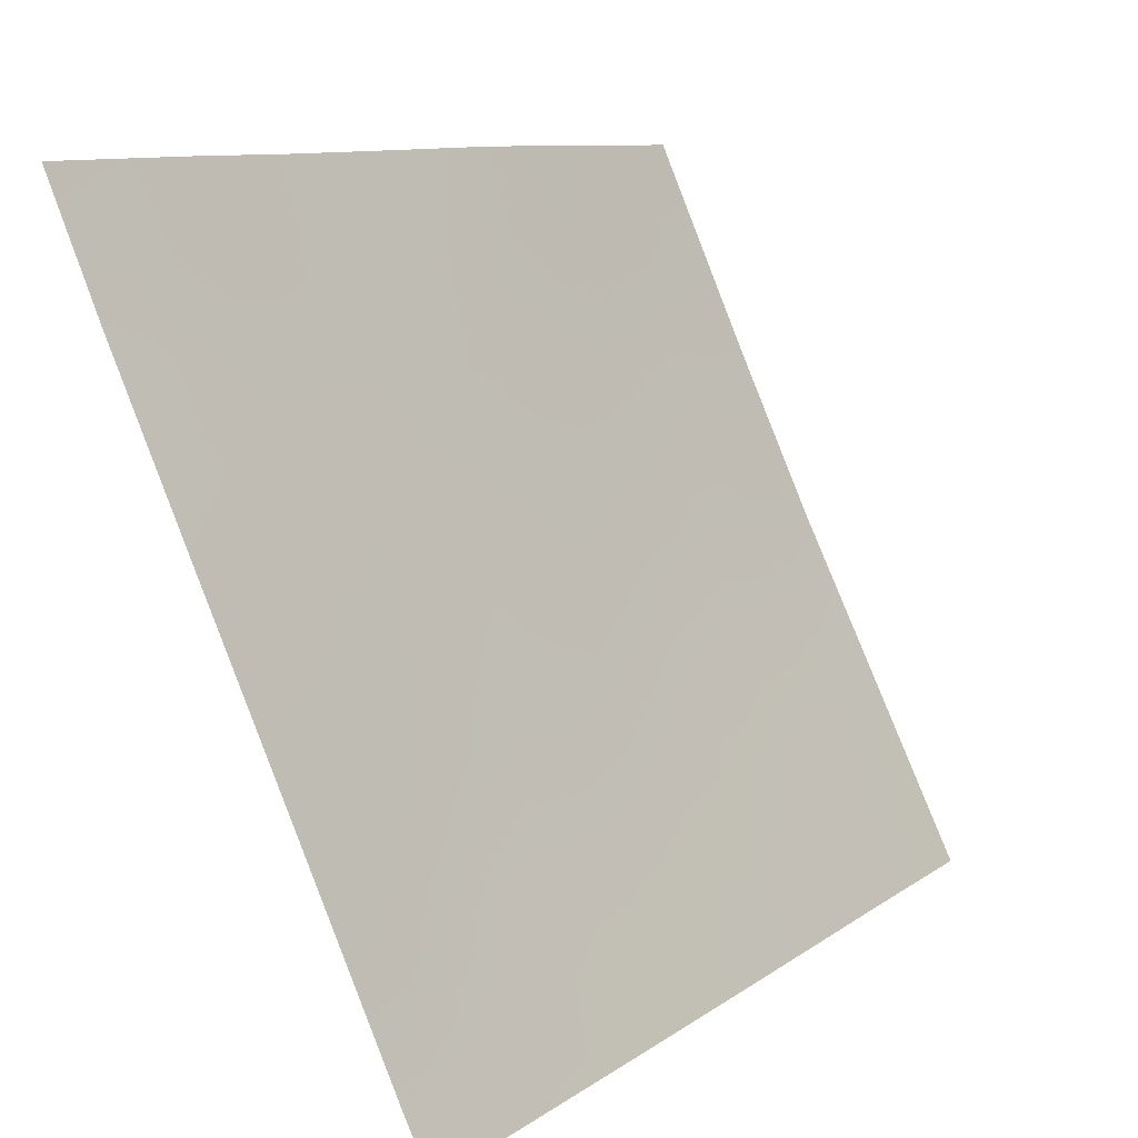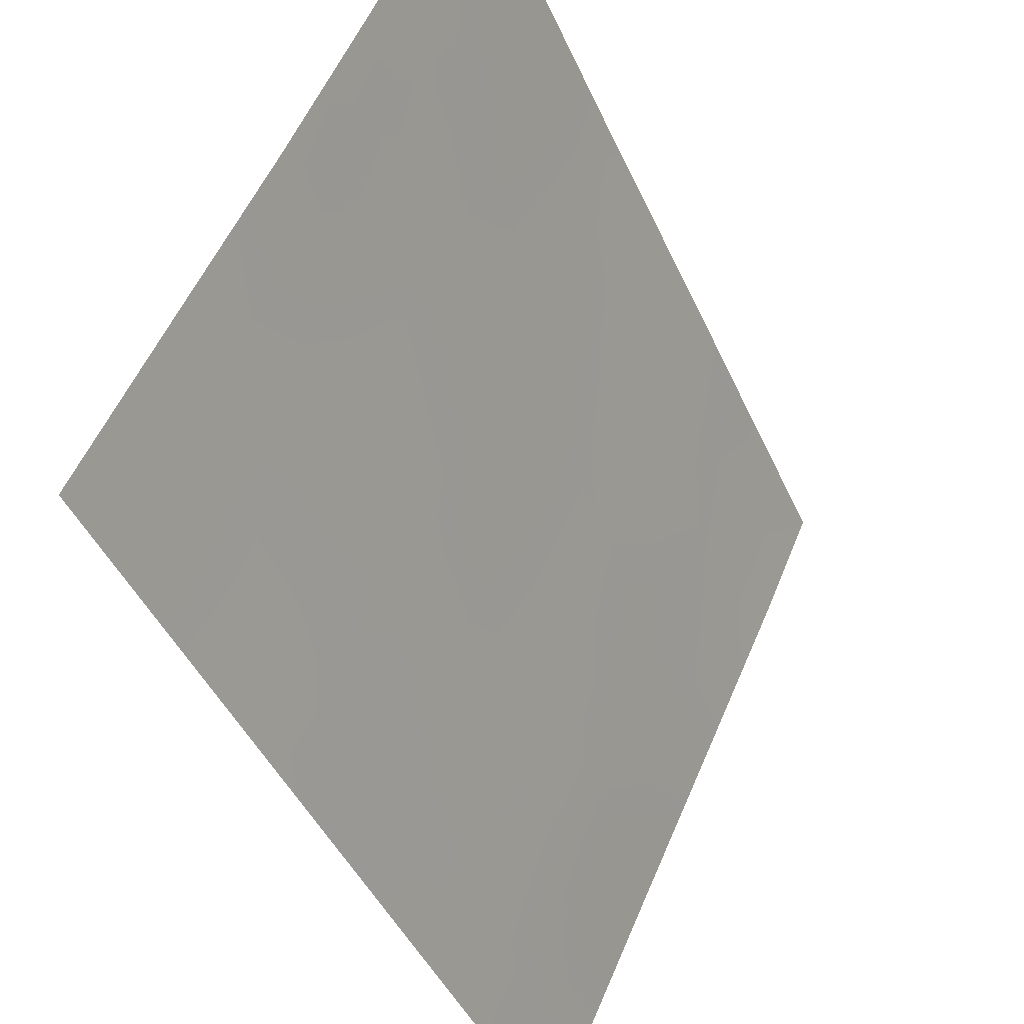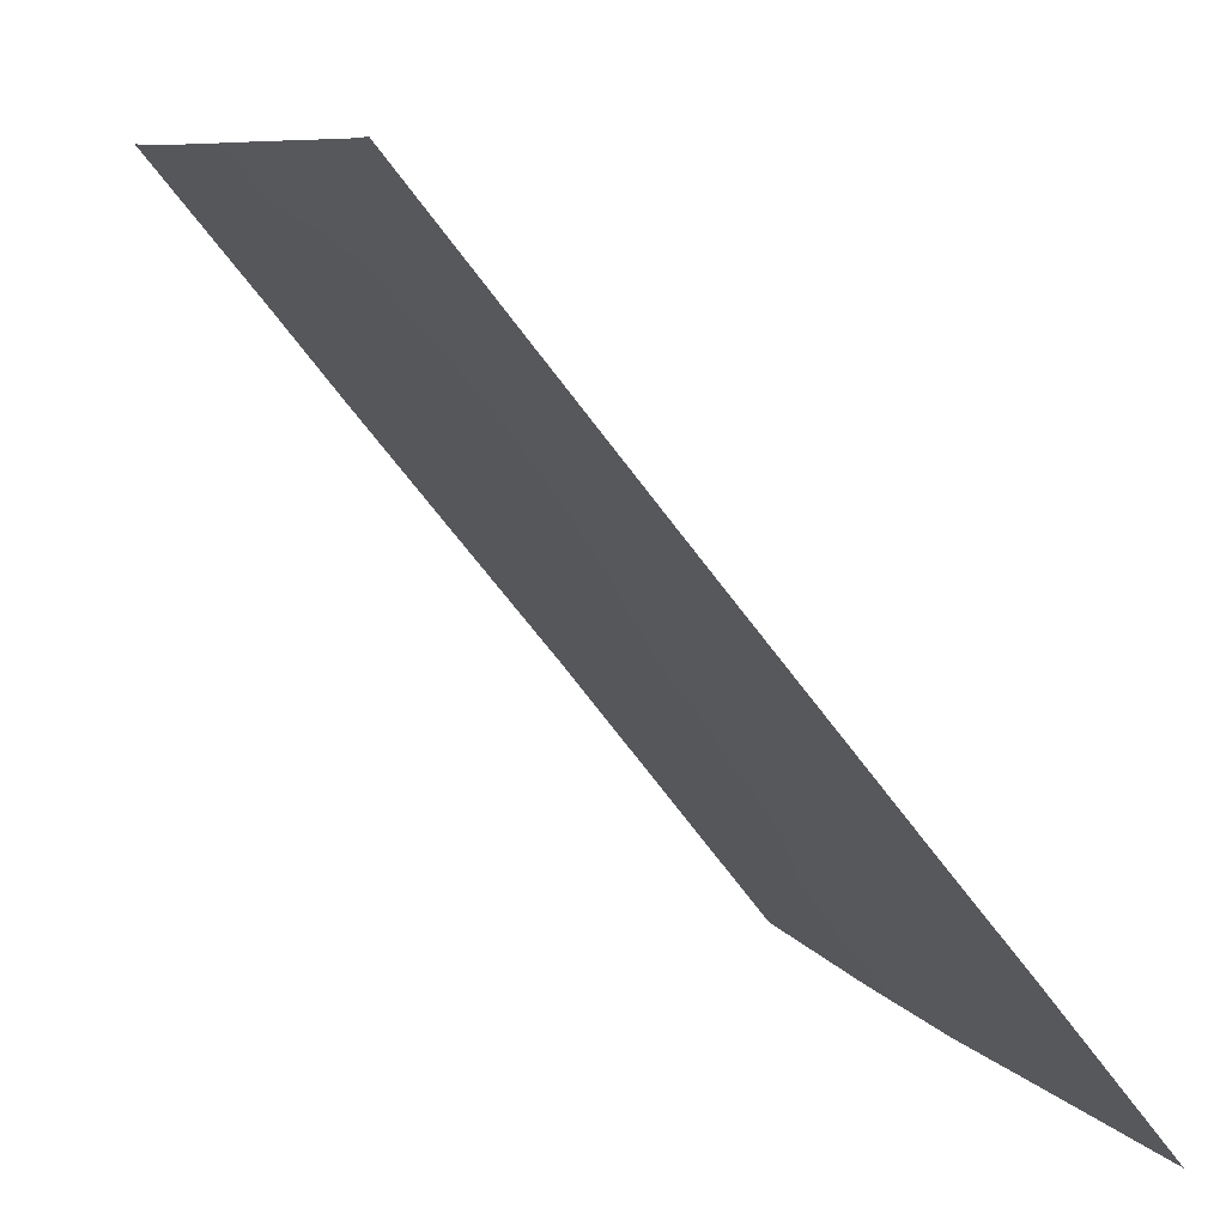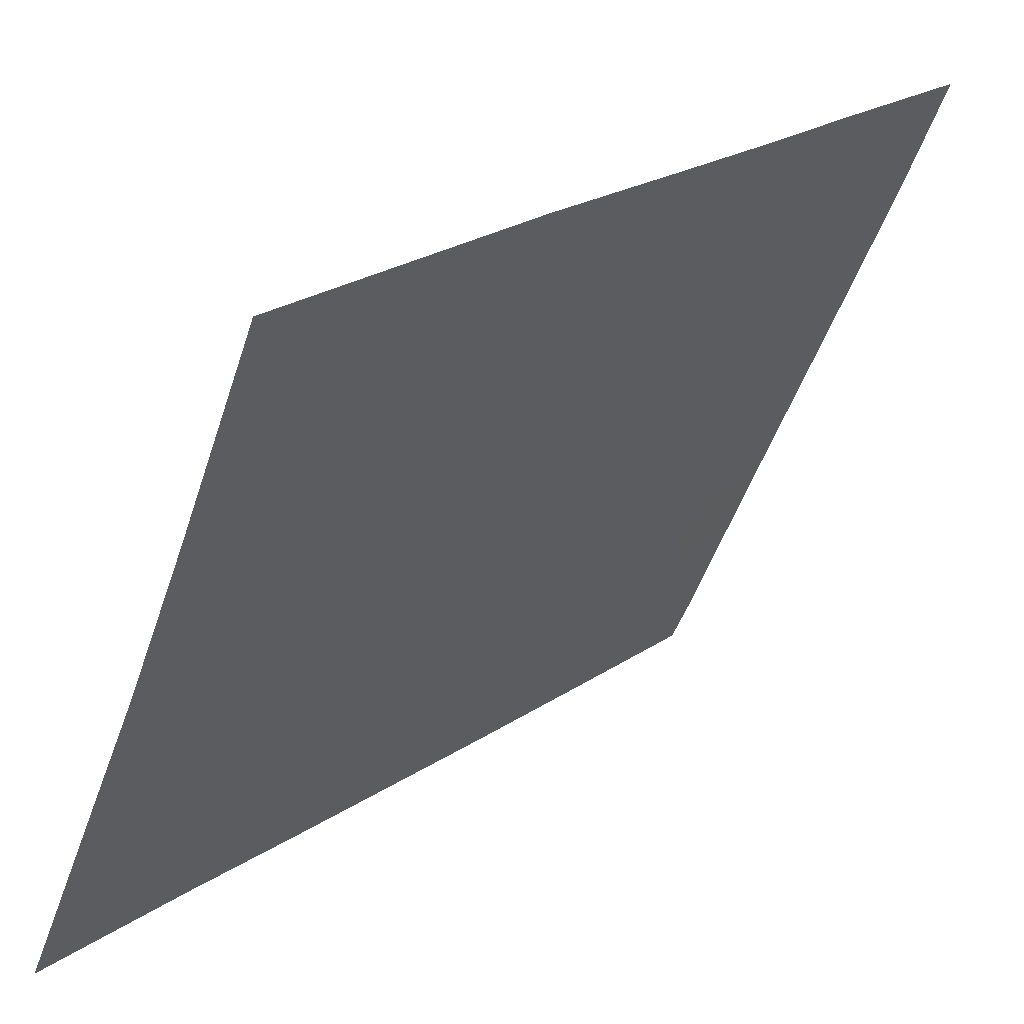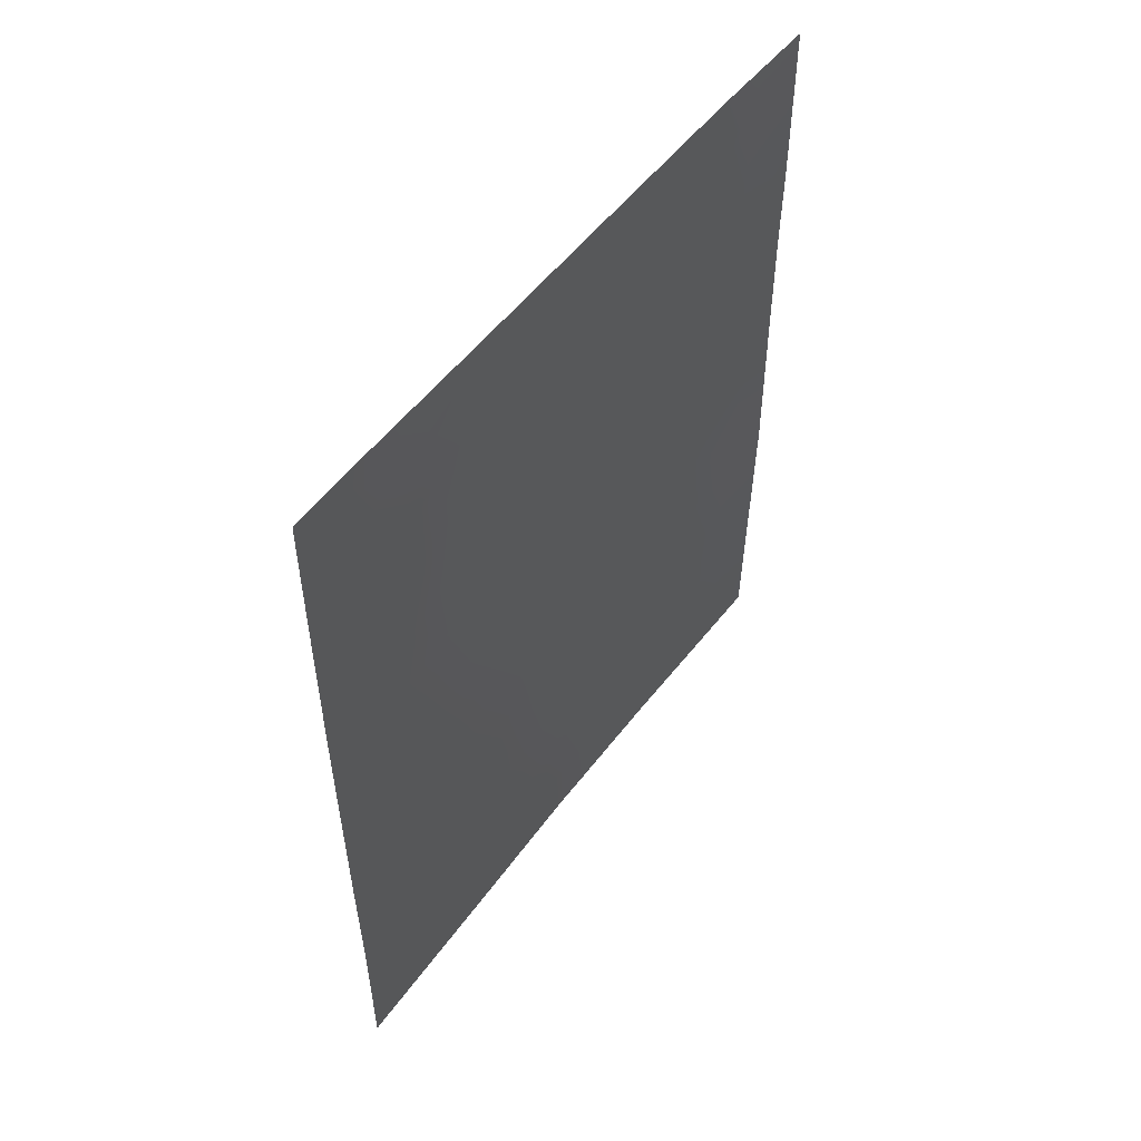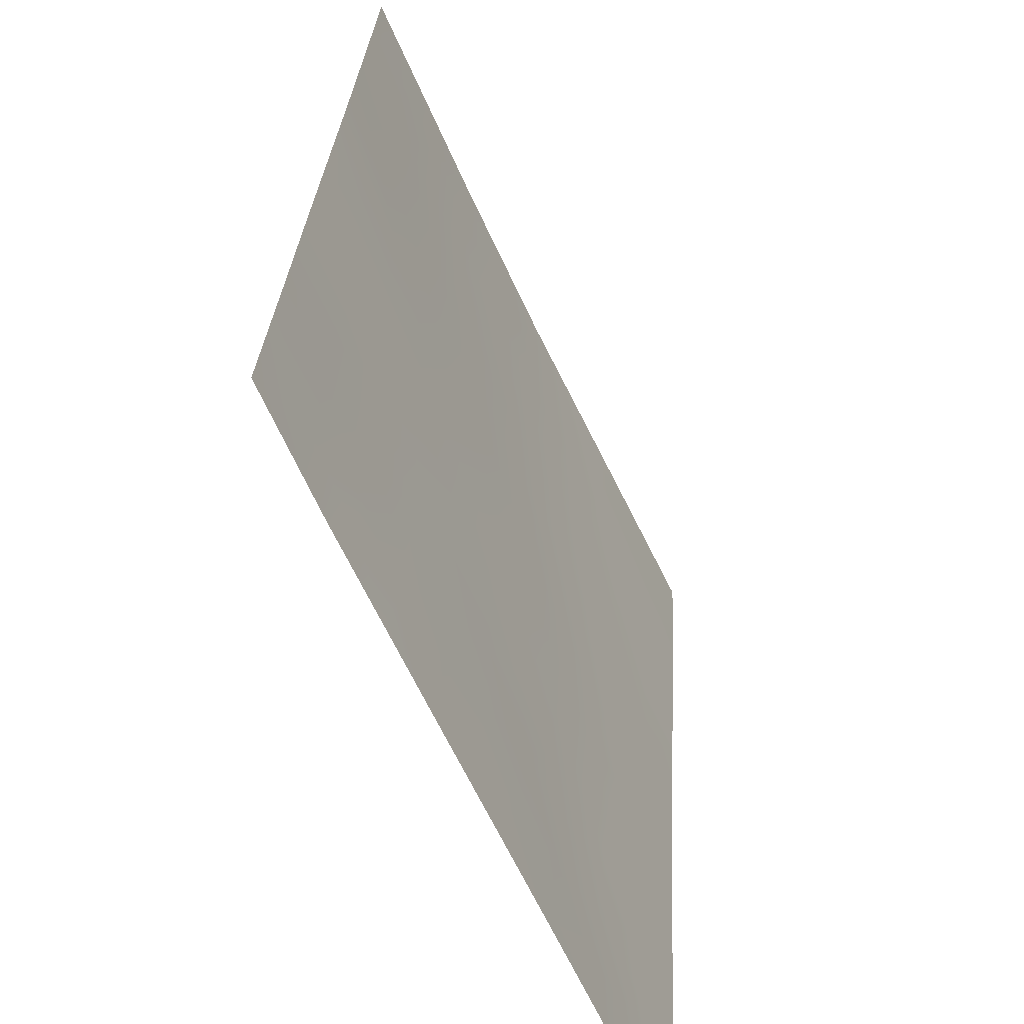
<metadata>
{"format":"obj","ext":"obj","renderer":"f3d","projection":"perspective","resolution":1024,"background":"white","views":[{"elev":9.7,"azim":29.9,"up":"+Y"},{"elev":-44.7,"azim":-156.8,"up":"+Y"},{"elev":-66.2,"azim":36.4,"up":"+Y"},{"elev":22.8,"azim":-139.1,"up":"+Y"},{"elev":53.0,"azim":60.9,"up":"+Z"},{"elev":27.6,"azim":3.1,"up":"+Y"}]}
</metadata>
<code>
v 99.21 68.38 -50
v 100.3 65.96 -40.14
v 100.3 65.96 -42.15
v 100.3 65.96 -38.36
v 99.74 67.23 -38.8
v 100.1 66.54 -38
v 100.4 65.98 -45.78
v 96.26 74.87 -43.57
v 99.31 68.13 -42.61
v 100.3 65.96 -43.17
v 99.67 67.43 -48.46
v 98.33 70.19 -50
v 96.26 74.88 -40.37
v 96.31 74.75 -38
v 96.26 74.87 -38.1
v 96.9 73.41 -38
v 98.96 68.95 -38
v 97.73 71.56 -46.29
v 96.23 74.83 -49.96
v 96.25 74.8 -50
v 96.25 74.86 -47.78
v 100.4 66 -50
v 97.89 71.26 -38
v 97.39 72.24 -50
v 100.3 65.96 -38
v 96.97 73.26 -46.02
v 97.14 72.81 -47.93
v 98.55 69.77 -41.26
v 96.25 74.87 -38
v 96.23 74.83 -50
v 96.41 74.43 -50
v 99.14 68.48 -40.35
v 97.96 71.02 -48.14
v 96.86 73.51 -44.91
v 100.4 66 -47.62
v 96.26 74.88 -45.75
v 96.25 74.87 -41.67
v 97.78 71.48 -42.1
v 98.86 69.11 -48.23
v 98.96 68.87 -44.7
v 98.43 70.05 -43.3
v 99.72 67.29 -44.52
v 97.87 71.29 -40.12
v 97.58 71.9 -44.27
v 97.13 72.9 -41.04
v 99.5 67.77 -46.51
v 96.97 73.26 -42.82
v 98.52 69.83 -46.4
v 100.3 65.96 -41.14
v 99.94 66.8 -41.48
v 100.1 66.49 -38.83
v 100.3 65.96 -39.25
v 100.4 65.97 -44.47
v 99.98 66.74 -43.82
v 100 66.68 -44.88
v 98.77 69.29 -50
v 99.03 68.75 -49.13
v 98.58 69.68 -49.1
v 96.67 73.96 -39.81
v 96.67 73.93 -38.72
v 96.26 74.88 -39.24
v 96.6 74.08 -38
v 96.66 73.88 -49.13
v 96.24 74.85 -48.87
v 99.49 67.81 -49.18
v 99.79 67.19 -50
v 99.96 66.84 -49.11
v 97.39 72.33 -38
v 97.48 72.15 -38.74
v 98.72 69.4 -43.95
v 98.34 70.23 -44.29
v 98.62 69.62 -44.78
v 98.17 70.61 -41.68
v 98.1 70.76 -42.69
v 98.51 69.87 -42.28
v 98.98 68.85 -46.46
v 99.2 68.38 -45.55
v 98.76 69.3 -45.56
v 96.9 73.33 -50
v 97.27 72.51 -48.87
v 99.51 67.75 -38
v 99.36 68.07 -38.75
v 98.91 69 -41.9
v 99.24 68.27 -41.42
v 98.89 69.04 -40.93
v 97.86 71.21 -50
v 98.13 70.64 -49.08
v 97.68 71.61 -49.04
v 99.48 67.76 -39.73
v 99.05 68.71 -39.27
v 98.41 70.07 -48.19
v 98.69 69.46 -47.32
v 98.25 70.41 -47.27
v 98.11 70.73 -46.36
v 97.83 71.31 -47.2
v 97.44 72.18 -47.09
v 97.55 71.93 -48.05
v 97.35 72.39 -46.15
v 97.04 73.06 -46.99
v 99.76 67.19 -42.8
v 98.64 69.62 -38.91
v 99.16 68.49 -47.39
v 99.62 67.5 -45.4
v 99.96 66.8 -46.09
v 98.42 70.11 -38
v 98.23 70.49 -38.73
v 97.47 72.16 -40.6
v 97.46 72.18 -39.65
v 97.07 73.03 -40.22
v 96.59 74.12 -45.91
v 96.52 74.29 -45.07
v 100 66.76 -48.1
v 99.96 66.82 -47.09
v 99.6 67.58 -47.61
v 100.4 65.99 -46.7
v 100.4 66 -48.81
v 96.25 74.87 -46.76
v 96.64 73.99 -46.89
v 96.74 73.74 -47.82
v 97.29 72.56 -43.47
v 96.91 73.4 -43.78
v 97.18 72.79 -44.32
v 96.71 73.85 -41.03
v 96.26 74.88 -44.66
v 96.57 74.18 -44.16
v 97.83 71.36 -41.11
v 97.44 72.22 -41.53
v 99.54 67.63 -40.87
v 97.97 71.04 -44.74
v 98.02 70.94 -43.72
v 98.32 70.26 -45.39
v 99.13 68.51 -43.73
v 98.85 69.12 -42.95
v 98.23 70.49 -40.67
v 97.69 71.66 -43.12
v 99.55 67.63 -43.65
v 99.36 68.04 -44.6
v 97.27 72.59 -45.17
v 97.04 73.11 -41.86
v 97.37 72.37 -42.48
v 97.64 71.75 -45.35
v 97.96 71.06 -45.62
v 97.88 71.27 -39.13
v 99.3 68.21 -48.32
v 96.63 74.02 -42.2
v 96.25 74.87 -42.62
v 96.6 74.1 -43.18
v 98.29 70.35 -39.63
v 98.68 69.5 -40.13
v 96.54 74.16 -48.47
v 99.63 67.46 -41.91
v 97.01 73.09 -49.27
v 99.9 66.87 -40.48
v 97.08 73.02 -38.61
v 99.95 66.78 -39.57
v 97.09 73.01 -39.25
v 96.88 73.4 -48.57
v 100.1 66.54 -42.76
v 99.97 66.75 -42.12
f 49 153 50
f 51 155 52
f 53 54 55
f 56 57 58
f 59 60 61
f 60 62 15
f 19 20 31
f 65 66 67
f 23 68 69
f 6 4 25
f 70 71 72
f 73 74 75
f 76 77 78
f 29 15 14
f 30 20 19
f 83 84 85
f 86 87 88
f 89 82 90
f 58 91 87
f 92 93 91
f 93 94 95
f 95 96 97
f 96 98 99
f 80 88 97
f 101 149 90
f 102 76 92
f 55 103 104
f 105 106 101
f 107 108 109
f 110 34 111
f 112 113 114
f 104 113 115
f 116 112 67
f 117 118 110
f 119 99 118
f 59 123 109
f 120 121 122
f 124 111 125
f 126 107 127
f 129 71 130
f 78 72 131
f 132 133 70
f 134 126 73
f 83 75 133
f 135 130 74
f 136 132 137
f 136 54 100
f 138 122 34
f 127 139 140
f 128 153 89
f 129 141 142
f 103 137 77
f 143 69 108
f 57 65 144
f 139 123 145
f 135 140 120
f 146 147 145
f 102 144 114
f 148 134 149
f 106 143 148
f 147 125 121
f 131 142 94
f 141 138 98
f 3 49 50
f 49 2 153
f 4 51 52
f 51 5 155
f 52 155 2
f 51 6 5
f 6 51 4
f 7 53 55
f 53 10 54
f 12 56 58
f 56 1 57
f 58 57 39
f 13 59 61
f 59 156 60
f 61 60 15
f 14 15 62
f 31 63 64
f 64 19 31
f 11 65 67
f 65 1 66
f 67 66 22
f 68 16 154
f 40 70 72
f 70 41 71
f 72 71 131
f 28 73 75
f 73 38 74
f 75 74 41
f 48 76 78
f 76 46 77
f 78 77 40
f 31 79 63
f 79 24 152
f 6 81 5
f 81 17 82
f 28 83 85
f 83 9 84
f 85 84 32
f 24 86 88
f 86 12 87
f 88 87 33
f 32 89 90
f 89 5 82
f 90 82 17
f 12 58 87
f 58 39 91
f 87 91 33
f 39 92 91
f 92 48 93
f 91 93 33
f 33 93 95
f 93 48 94
f 95 94 18
f 33 95 97
f 95 18 96
f 97 96 27
f 27 96 99
f 96 18 98
f 99 98 26
f 27 80 97
f 80 24 88
f 97 88 33
f 17 101 90
f 101 148 149
f 90 149 32
f 39 102 92
f 102 46 76
f 92 76 48
f 7 55 104
f 55 42 103
f 104 103 46
f 17 105 101
f 105 23 106
f 101 106 148
f 45 107 109
f 107 43 108
f 109 108 156
f 36 110 111
f 110 26 34
f 153 2 155
f 11 112 114
f 112 35 113
f 114 113 46
f 7 104 115
f 104 46 113
f 115 113 35
f 22 116 67
f 116 35 112
f 67 112 11
f 36 117 110
f 117 21 118
f 110 118 26
f 21 119 118
f 119 27 99
f 118 99 26
f 59 13 123
f 109 123 45
f 44 120 122
f 120 47 121
f 122 121 34
f 13 37 123
f 8 124 125
f 124 36 111
f 125 111 34
f 38 126 127
f 126 43 107
f 127 107 45
f 84 128 32
f 44 129 130
f 129 131 71
f 130 71 41
f 48 78 131
f 78 40 72
f 40 132 70
f 132 9 133
f 70 133 41
f 28 134 73
f 134 43 126
f 73 126 38
f 9 83 133
f 83 28 75
f 133 75 41
f 38 135 74
f 135 44 130
f 74 130 41
f 42 136 137
f 136 9 132
f 137 132 40
f 136 42 54
f 100 54 158
f 26 138 34
f 138 44 122
f 38 127 140
f 127 45 139
f 140 139 47
f 32 128 89
f 128 50 153
f 89 153 155
f 131 129 142
f 129 44 141
f 142 141 18
f 3 159 158
f 46 103 77
f 103 42 137
f 77 137 40
f 43 143 108
f 143 23 69
f 39 57 144
f 57 1 65
f 144 65 11
f 47 139 145
f 139 45 123
f 145 123 37
f 44 135 120
f 135 38 140
f 120 140 47
f 37 146 145
f 146 8 147
f 145 147 47
f 46 102 114
f 102 39 144
f 114 144 11
f 60 16 62
f 16 60 154
f 148 43 134
f 149 134 28
f 149 28 85
f 149 85 32
f 106 23 143
f 148 143 43
f 47 147 121
f 147 8 125
f 121 125 34
f 48 131 94
f 94 142 18
f 18 141 98
f 141 44 138
f 98 138 26
f 21 64 150
f 68 154 69
f 63 79 152
f 157 80 27
f 119 157 27
f 63 150 64
f 109 156 59
f 21 150 119
f 50 151 159
f 84 151 128
f 9 151 84
f 151 50 128
f 151 9 100
f 63 152 157
f 152 24 80
f 5 81 82
f 154 60 156
f 89 155 5
f 156 69 154
f 157 152 80
f 156 108 69
f 100 9 136
f 150 157 119
f 157 150 63
f 3 158 10
f 158 54 10
f 159 100 158
f 100 159 151
f 50 159 3
f 55 54 42

</code>
